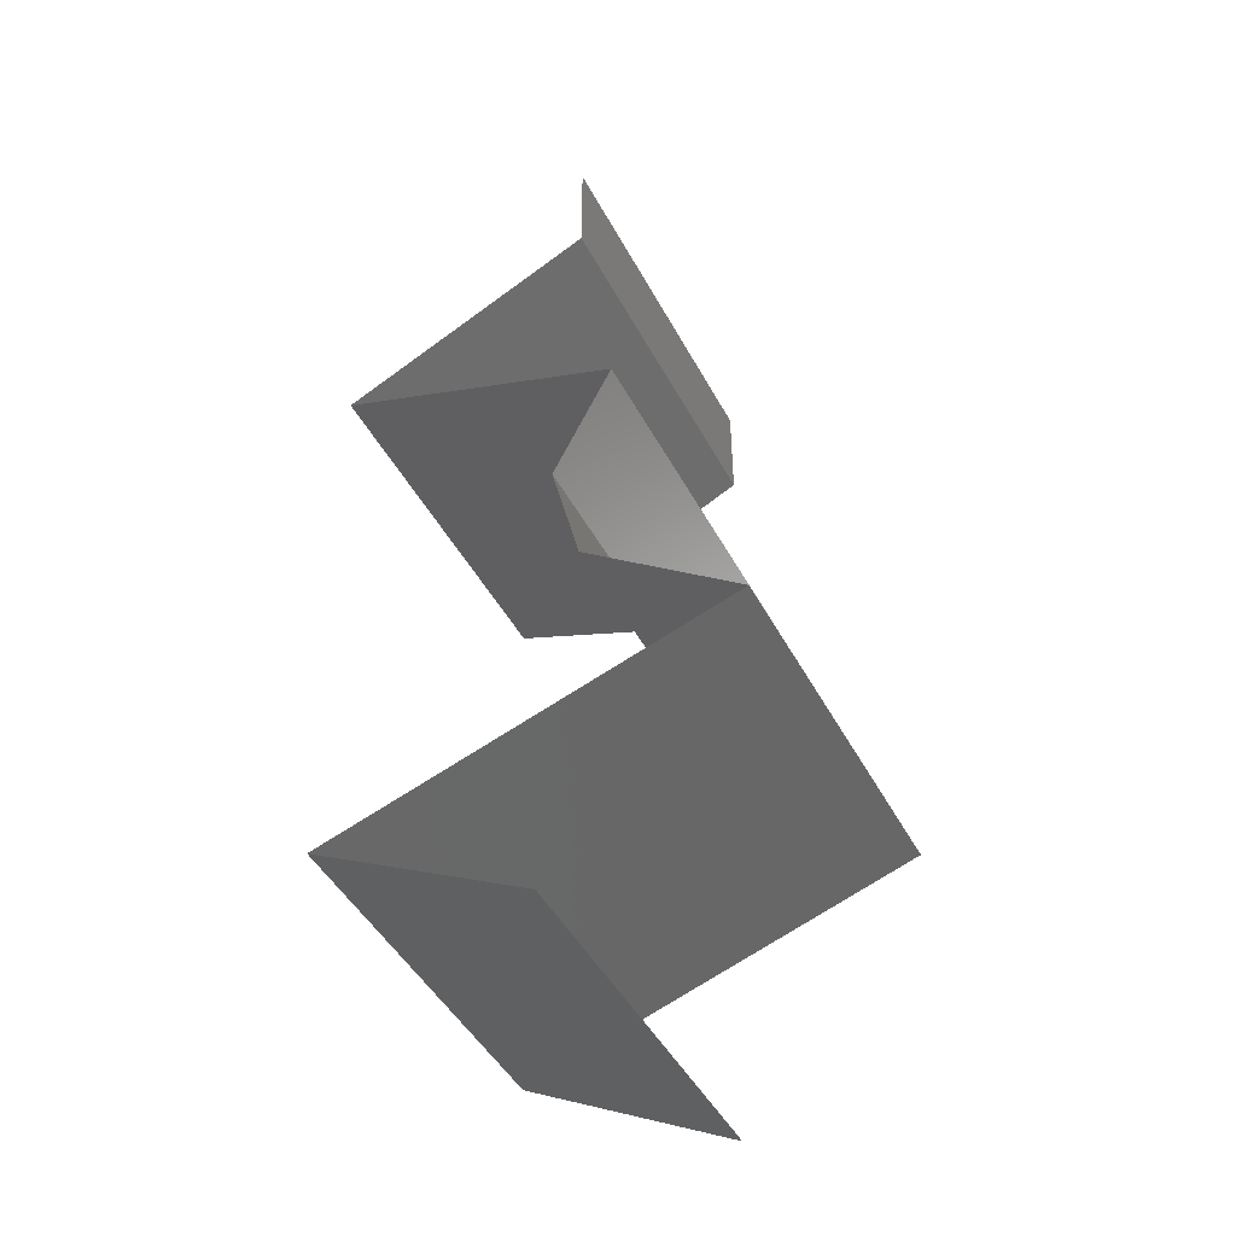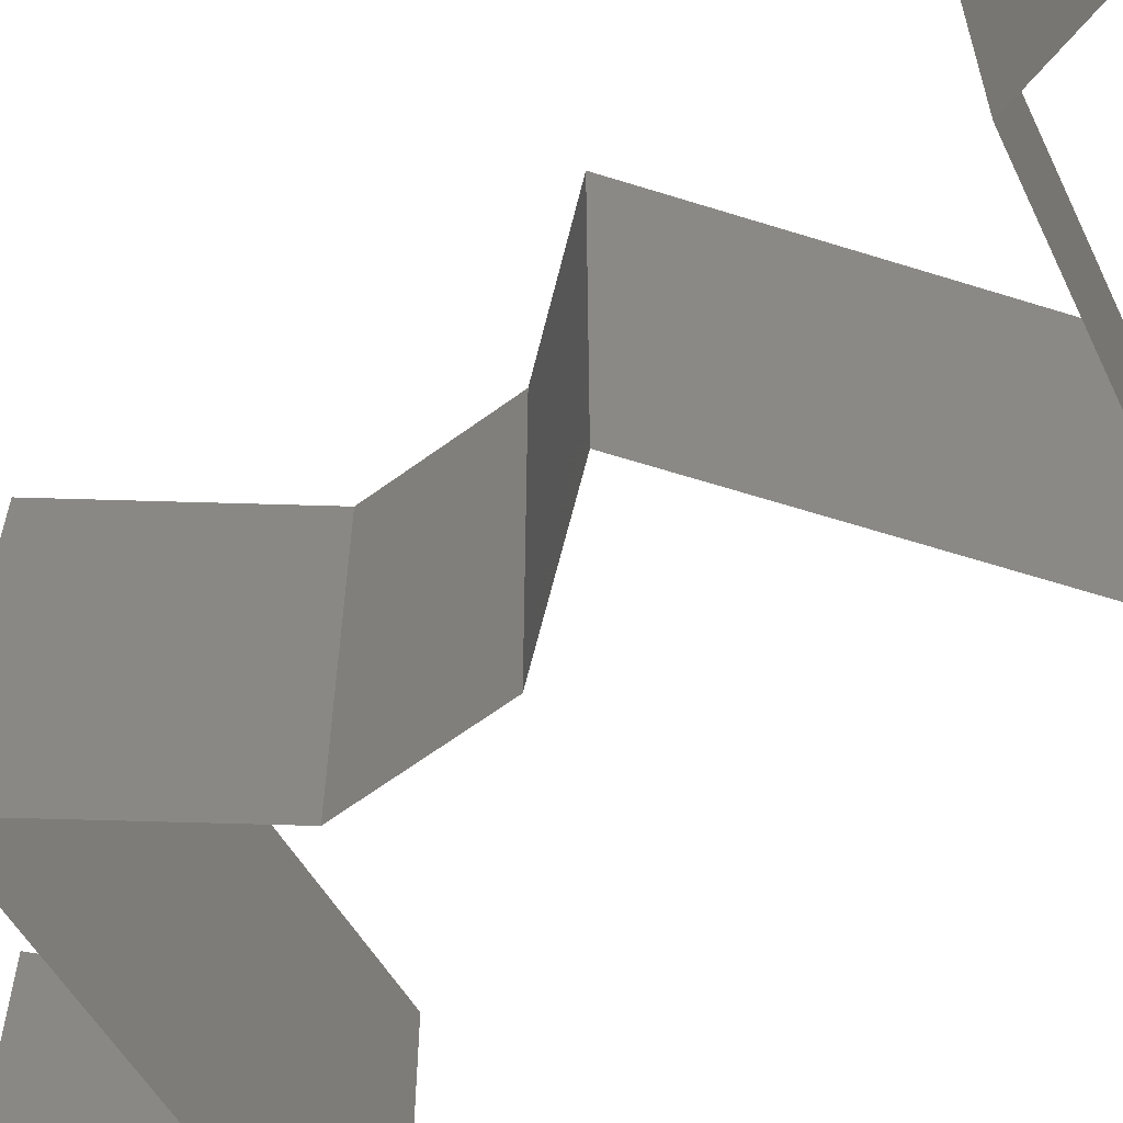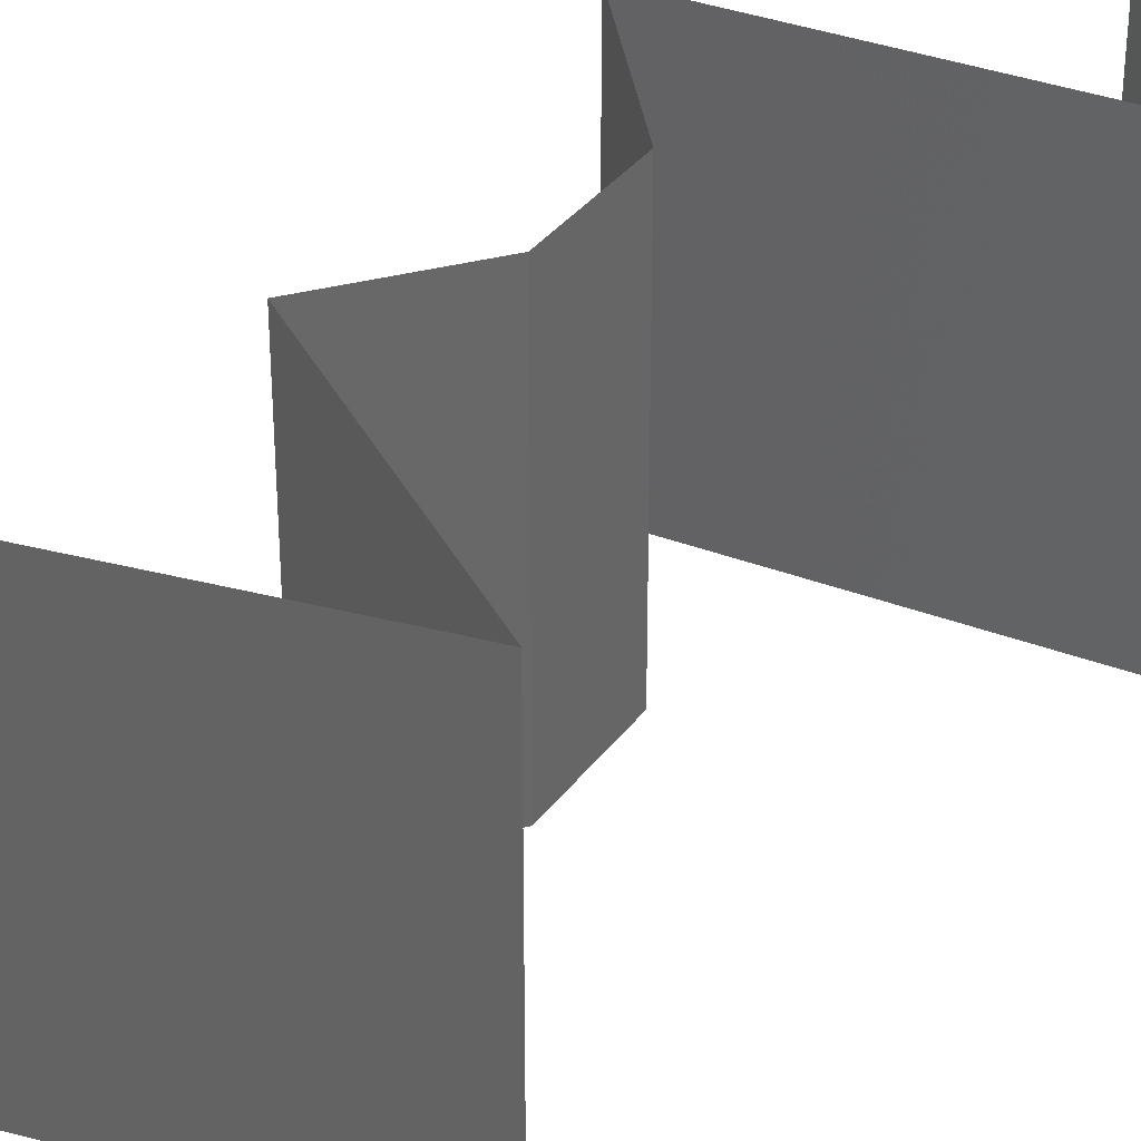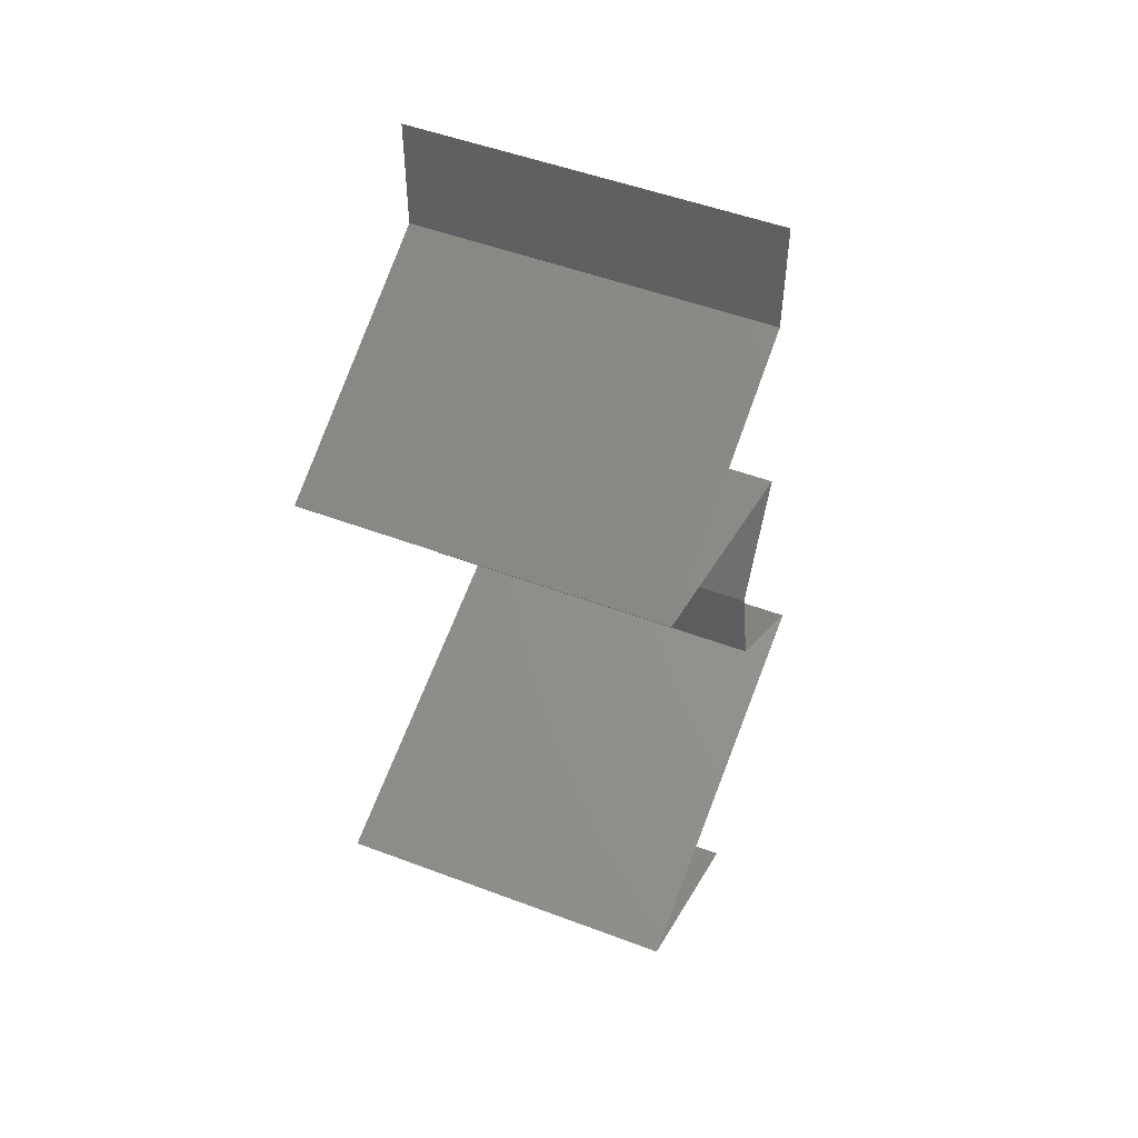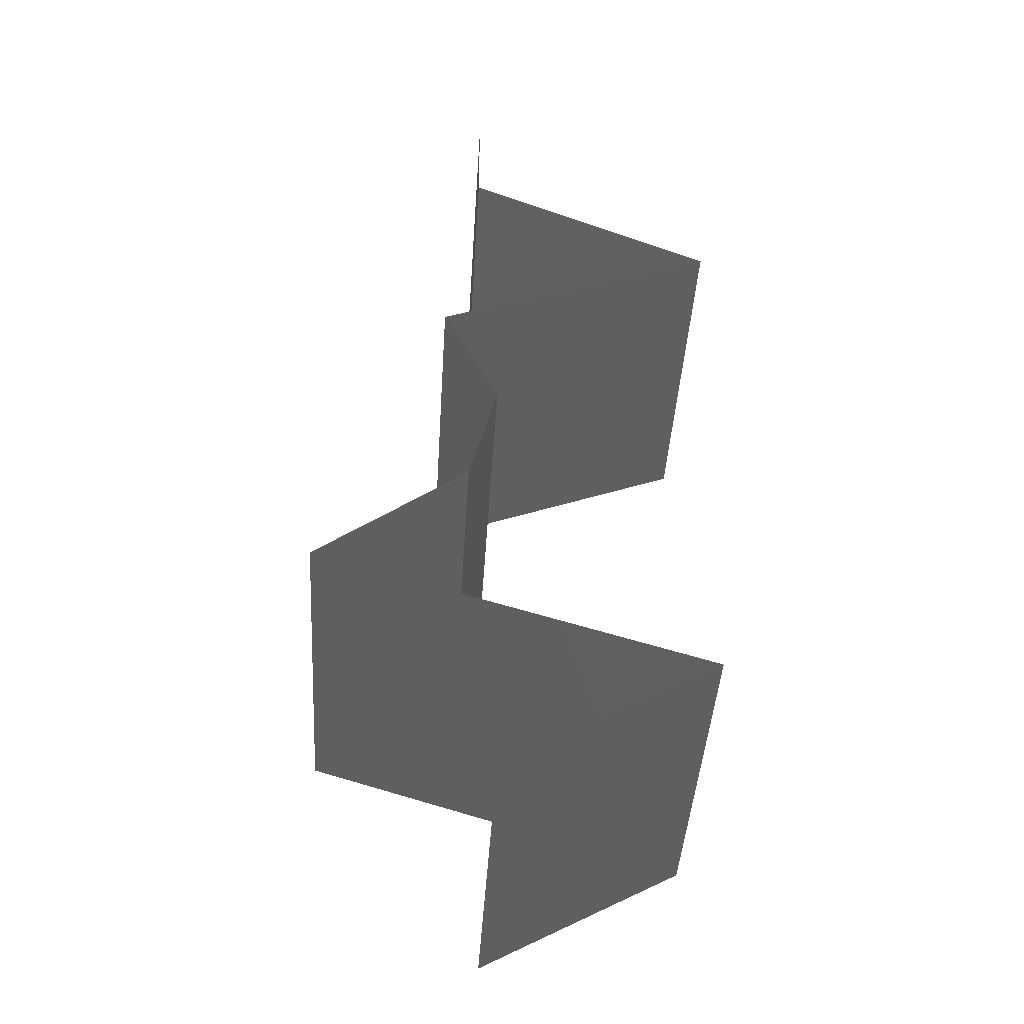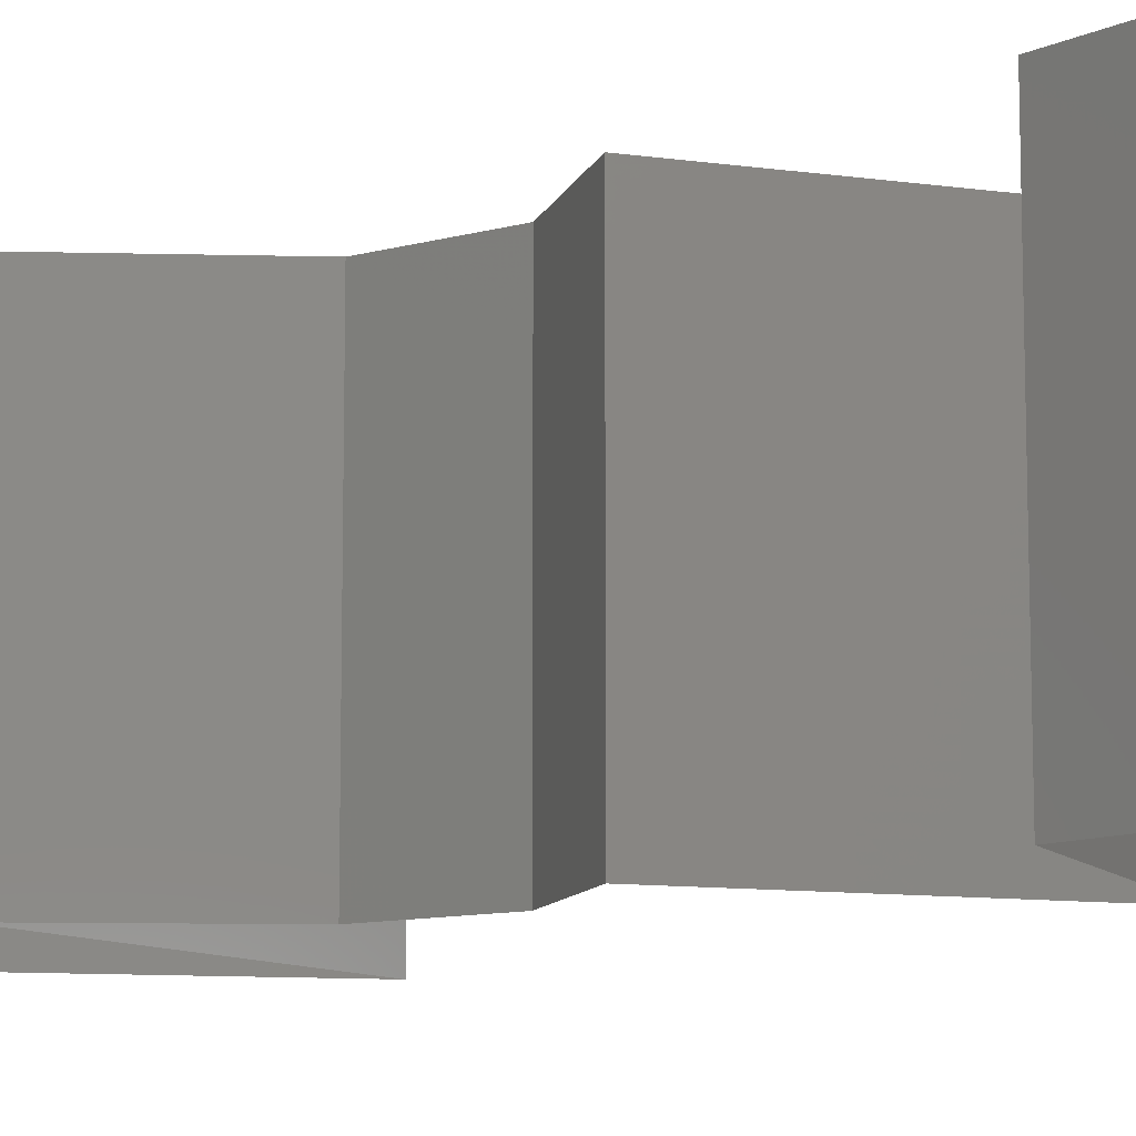
<metadata>
{"format":"stl","ext":"stl","renderer":"f3d","projection":"perspective","resolution":1024,"background":"white","views":[{"elev":-47.3,"azim":27.2,"up":"+Y"},{"elev":-63.4,"azim":140.1,"up":"+Z"},{"elev":34.5,"azim":-135.7,"up":"+Z"},{"elev":51.0,"azim":-67.7,"up":"+Y"},{"elev":-43.7,"azim":176.5,"up":"+Y"},{"elev":-10.5,"azim":138.3,"up":"+Z"}]}
</metadata>
<code>
# stl→obj: 59 verts, 88 faces
v 0.04 0.06 0
v 0.04 0.05679 0.005
v 0.04 0.05358 0
v 0.04 0.05358 0.02
v 0.04 0.05679 0.015
v 0.04 0.06 0.02
v 0.04 0.05358 0.01
v 0.04 0.06 0.01
v 0.03279 0.05024 0
v 0.03302 0.05034 0.00796
v 0.02558 0.04689 0
v 0.02558 0.04689 0.01
v 0.03526 0.05138 0.01438
v 0.03045 0.04915 0.01447
v 0.02558 0.04689 0.02
v 0.03279 0.05024 0.02
v 0.03257 0.04402 0.007775
v 0.03375 0.04354 0
v 0.04192 0.04019 0.01
v 0.0363 0.04249 0.01353
v 0.04192 0.04019 0.02
v 0.04192 0.04019 0
v 0.0377 0.04192 0.005117
v 0.03375 0.04354 0.02
v 0.03076 0.04476 0.01426
v 0.04028 0.03684 0.015
v 0.03864 0.03349 0
v 0.04028 0.03684 0.005
v 0.03864 0.03349 0.01
v 0.03864 0.03349 0.02
v 0.04024 0.02679 0.02
v 0.03944 0.03014 0.015
v 0.04024 0.02679 0.01
v 0.03944 0.03014 0.005
v 0.04024 0.02679 0
v 0.0445 0.02344 0.005521
v 0.04876 0.02009 0
v 0.04876 0.02009 0.02
v 0.0445 0.02344 0.01451
v 0.04876 0.02009 0.01
v 0.0267 0.0134 0
v 0.0351 0.01595 0.008392
v 0.0267 0.0134 0.01
v 0.03773 0.01675 0
v 0.03773 0.01675 0.02
v 0.04171 0.01795 0.01315
v 0.0267 0.0134 0.02
v 0.03224 0.01508 0.01482
v 0.04245 0.01818 0.006377
v 0.03083 0.01105 0.015
v 0.0385 0.006698 0
v 0.03437 0.009042 0.005
v 0.0385 0.006698 0.01
v 0.03059 0.01119 0.005
v 0.0346 0.008908 0.015
v 0.0385 0.006698 0.02
v 0.0326 0.01005 0.02
v 0.0326 0.01005 0
v 0.0326 0.01005 0.01
f 1 2 3
f 4 5 6
f 7 2 8
f 8 5 7
f 8 2 1
f 6 5 8
f 3 2 7
f 7 5 4
f 9 10 11
f 3 10 9
f 11 10 12
f 7 10 3
f 4 13 7
f 12 14 15
f 15 14 16
f 16 13 4
f 13 10 7
f 10 14 12
f 13 14 10
f 16 14 13
f 11 17 18
f 12 17 11
f 19 20 21
f 22 23 19
f 21 20 24
f 15 25 12
f 18 23 22
f 24 25 15
f 20 23 17
f 19 23 20
f 25 20 17
f 25 17 12
f 17 23 18
f 24 20 25
f 21 26 19
f 27 28 29
f 19 28 22
f 29 26 30
f 29 28 19
f 19 26 29
f 30 26 21
f 22 28 27
f 31 32 30
f 33 34 29
f 27 34 35
f 29 32 33
f 29 34 27
f 30 32 29
f 35 34 33
f 33 32 31
f 35 36 37
f 38 39 31
f 37 36 40
f 31 39 33
f 36 39 40
f 33 39 36
f 33 36 35
f 40 39 38
f 41 42 43
f 44 42 41
f 45 46 38
f 47 48 45
f 37 49 44
f 38 46 40
f 46 48 42
f 43 48 47
f 40 49 37
f 45 48 46
f 49 46 42
f 49 42 44
f 42 48 43
f 40 46 49
f 47 50 43
f 51 52 53
f 43 54 41
f 53 55 56
f 57 50 47
f 58 52 51
f 41 54 58
f 56 55 57
f 58 54 52
f 57 55 50
f 55 59 50
f 54 59 52
f 53 59 55
f 52 59 53
f 50 59 43
f 43 59 54

</code>
